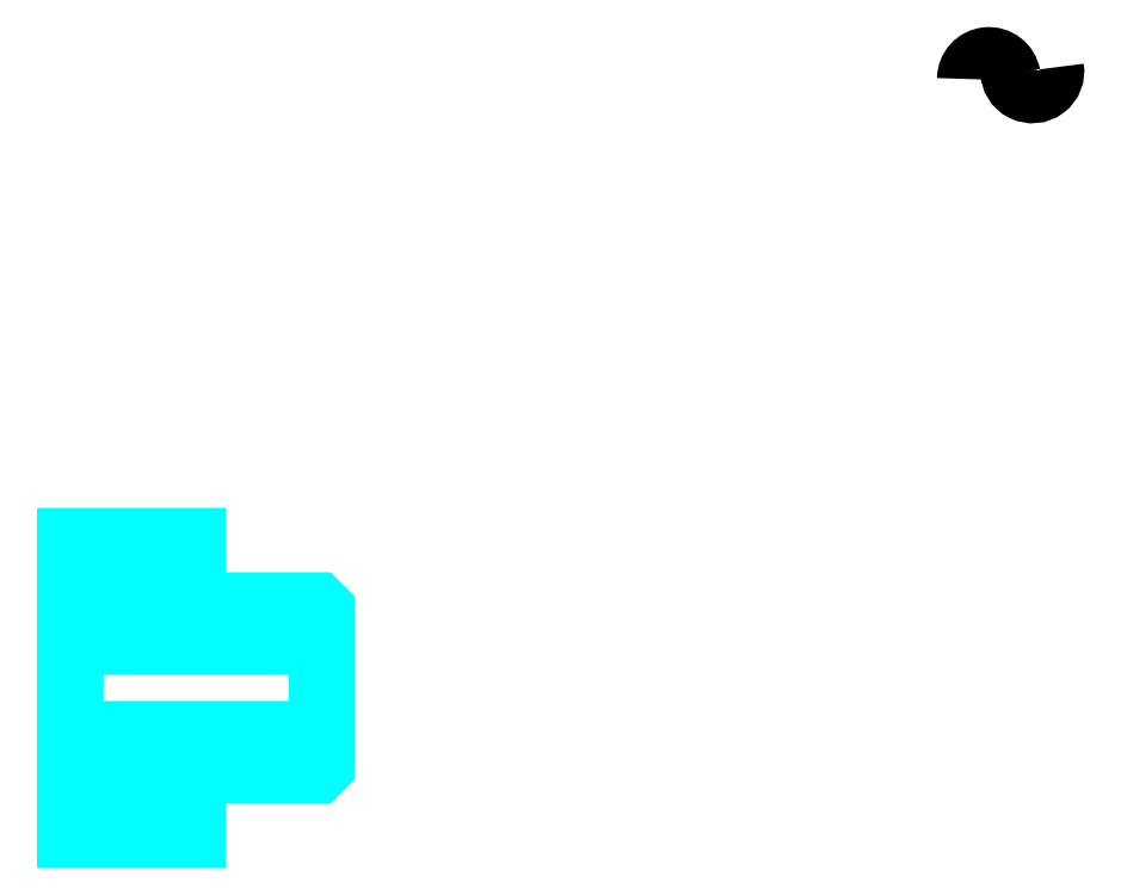
<metadata>
{"format":"dxf","ext":"dxf","renderer":"ezdxf+matplotlib","layout":"modelspace","background":"white","min_lineweight":24,"dpi":150}
</metadata>
<code>
0
SECTION
2
ENTITIES
0
ARC
8
0
10
65.41
20
49.89
30
0
40
1.027
50
10
51
180
0
ARC
8
0
10
67.43
20
50.25
30
0
40
1.027
50
180
51
10
0
LINE
8
0
10
22.47
20
26.26
30
0
11
28.47
21
26.26
31
0
0
LINE
8
0
10
22.47
20
16.76
30
0
11
28.47
21
16.76
31
0
0
POLYLINE
8
0
66
1
10
0
20
0
30
0
70
2
0
VERTEX
8
0
10
22.47
20
25.76
30
0
70
0
0
VERTEX
8
0
10
22.97
20
25.76
30
0
70
0
0
VERTEX
8
0
10
22.97
20
24.51
30
0
70
0
0
VERTEX
8
0
10
22.47
20
24.51
30
0
70
0
0
SEQEND
8
0
0
POLYLINE
8
0
66
1
10
0
20
0
30
0
70
2
0
VERTEX
8
0
10
22.47
20
18.51
30
0
70
0
0
VERTEX
8
0
10
22.97
20
18.51
30
0
70
0
0
VERTEX
8
0
10
22.97
20
17.26
30
0
70
0
0
VERTEX
8
0
10
22.47
20
17.26
30
0
70
0
0
SEQEND
8
0
0
POLYLINE
8
0
66
1
10
0
20
0
30
0
70
2
0
VERTEX
8
0
10
34.47
20
23.81
30
0
70
0
0
VERTEX
8
0
10
34.17
20
23.51
30
0
70
0
0
VERTEX
8
0
10
22.77
20
23.51
30
0
70
0
0
VERTEX
8
0
10
22.47
20
23.81
30
0
70
0
0
VERTEX
8
0
10
22.77
20
23.51
30
0
70
0
0
VERTEX
8
0
10
22.77
20
19.51
30
0
70
0
0
SEQEND
8
0
0
POLYLINE
8
0
66
1
10
0
20
0
30
0
70
2
0
VERTEX
8
0
10
22.47
20
19.21
30
0
70
0
0
VERTEX
8
0
10
22.77
20
19.51
30
0
70
0
0
VERTEX
8
0
10
34.17
20
19.51
30
0
70
0
0
VERTEX
8
0
10
34.47
20
19.21
30
0
70
0
0
VERTEX
8
0
10
34.17
20
19.51
30
0
70
0
0
VERTEX
8
0
10
34.17
20
23.51
30
0
70
0
0
SEQEND
8
0
0
POLYLINE
8
0
66
1
10
0
20
0
30
0
70
2
0
VERTEX
8
0
10
22.47
20
19.51
30
0
70
0
0
VERTEX
8
0
10
22.47
20
14.51
30
0
70
0
0
VERTEX
8
0
10
28.47
20
14.51
30
0
70
0
0
VERTEX
8
0
10
28.47
20
17.51
30
0
70
0
0
VERTEX
8
0
10
34.17
20
17.51
30
0
70
0
0
VERTEX
8
0
10
34.47
20
17.81
30
0
70
0
0
VERTEX
8
0
10
34.47
20
25.21
30
0
70
0
0
VERTEX
8
0
10
34.17
20
25.51
30
0
70
0
0
VERTEX
8
0
10
28.47
20
25.51
30
0
70
0
0
VERTEX
8
0
10
28.47
20
28.51
30
0
70
0
0
VERTEX
8
0
10
22.47
20
28.51
30
0
70
0
0
VERTEX
8
0
10
22.47
20
19.51
30
0
70
0
0
SEQEND
8
0
0
POLYLINE
8
0
66
1
10
0
20
0
30
0
70
2
0
VERTEX
8
0
10
22.47
20
19.51
30
0
70
0
0
VERTEX
8
0
10
22.47
20
14.51
30
0
70
0
0
VERTEX
8
0
10
28.47
20
14.51
30
0
70
0
0
VERTEX
8
0
10
28.47
20
17.51
30
0
70
0
0
SEQEND
8
0
0
POLYLINE
8
0
66
1
10
0
20
0
30
0
70
2
0
VERTEX
8
0
10
34.47
20
17.81
30
0
70
0
0
VERTEX
8
0
10
34.47
20
25.21
30
0
70
0
0
SEQEND
8
0
0
POLYLINE
8
0
66
1
10
0
20
0
30
0
70
2
0
VERTEX
8
0
10
28.47
20
25.51
30
0
70
0
0
VERTEX
8
0
10
28.47
20
28.51
30
0
70
0
0
VERTEX
8
0
10
22.47
20
28.51
30
0
70
0
0
VERTEX
8
0
10
22.47
20
19.51
30
0
70
0
0
SEQEND
8
0
0
POLYLINE
8
0
66
1
10
0
20
0
30
0
70
2
0
VERTEX
8
0
10
28.47
20
17.26
30
0
70
0
0
VERTEX
8
0
10
28.47
20
17.26
30
0
70
0
0
VERTEX
8
0
10
28.47
20
17.51
30
0
70
0
0
VERTEX
8
0
10
28.47
20
17.51
30
0
70
0
0
SEQEND
8
0
0
POLYLINE
8
0
66
1
10
0
20
0
30
0
70
2
0
VERTEX
8
0
10
28.47
20
25.51
30
0
70
0
0
VERTEX
8
0
10
28.47
20
25.51
30
0
70
0
0
VERTEX
8
0
10
28.47
20
25.76
30
0
70
0
0
VERTEX
8
0
10
28.47
20
25.76
30
0
70
0
0
SEQEND
8
0
0
ENDSEC
0
EOF

</code>
